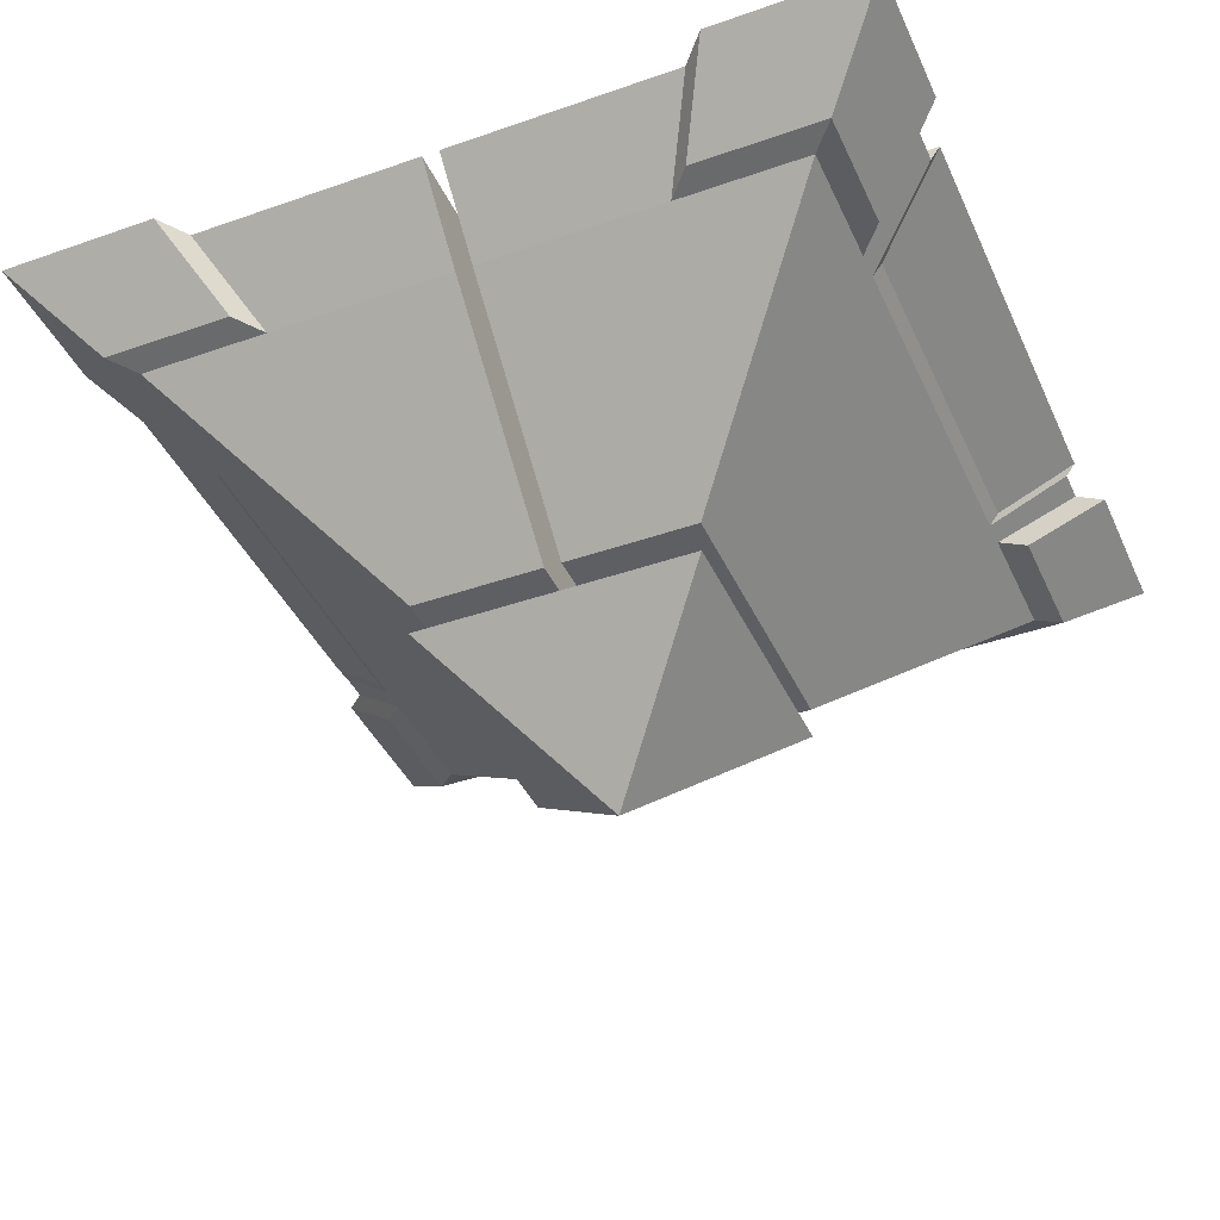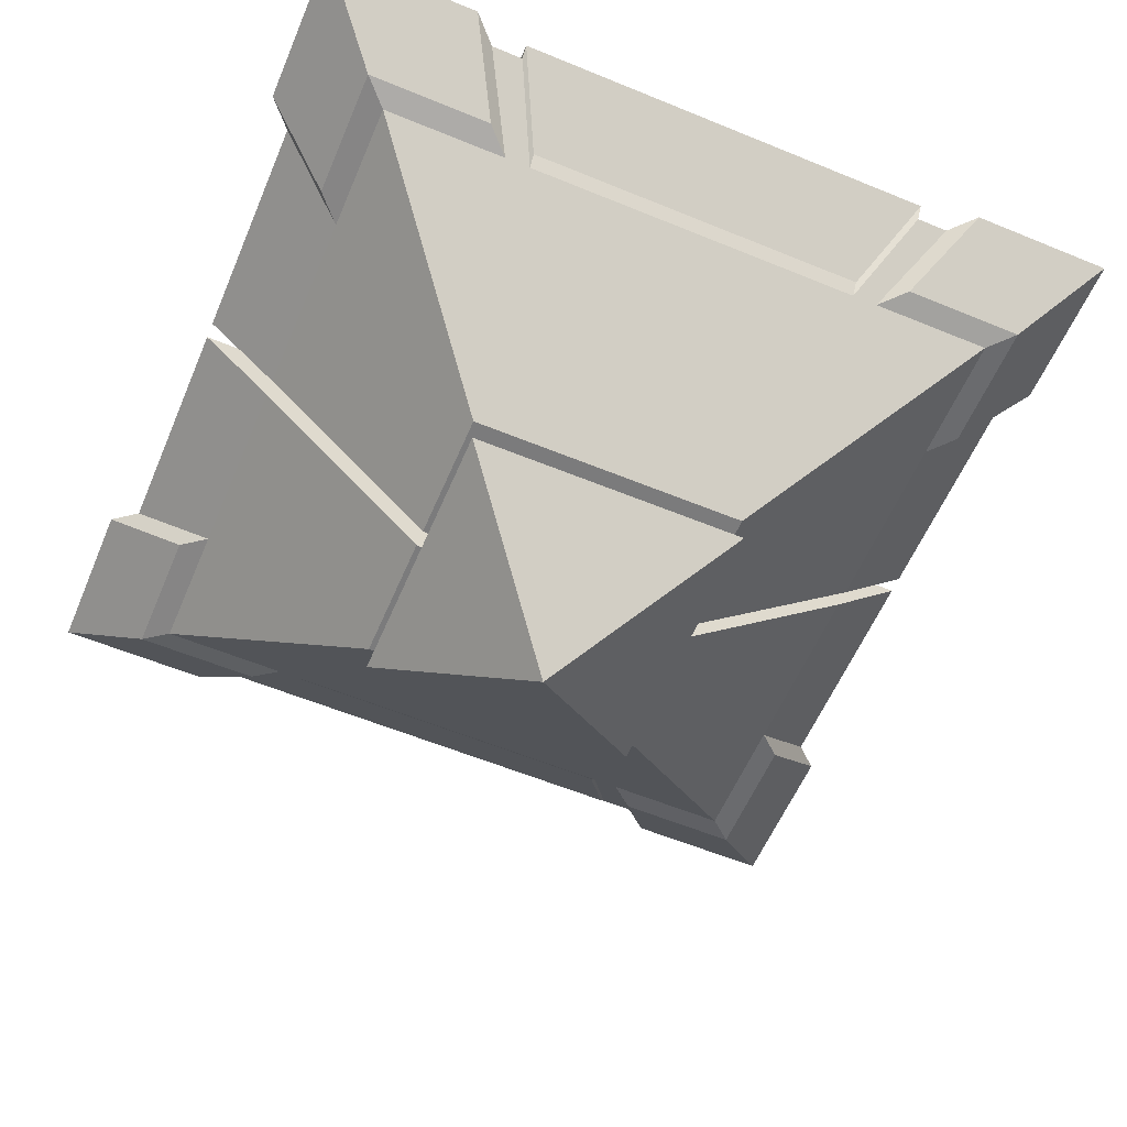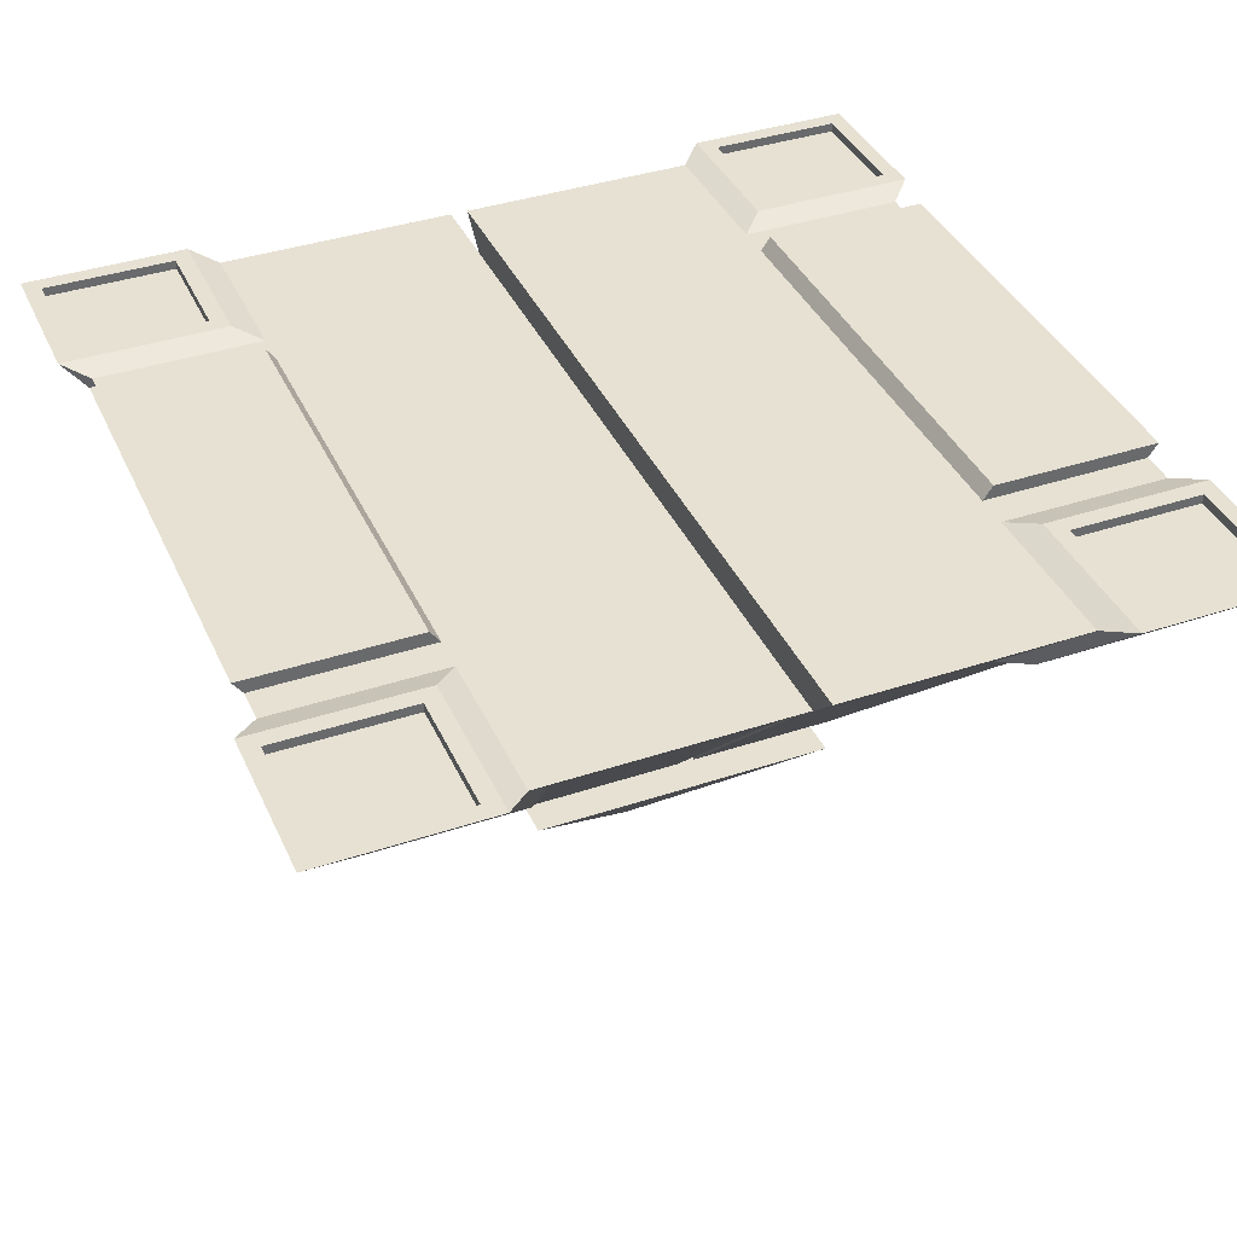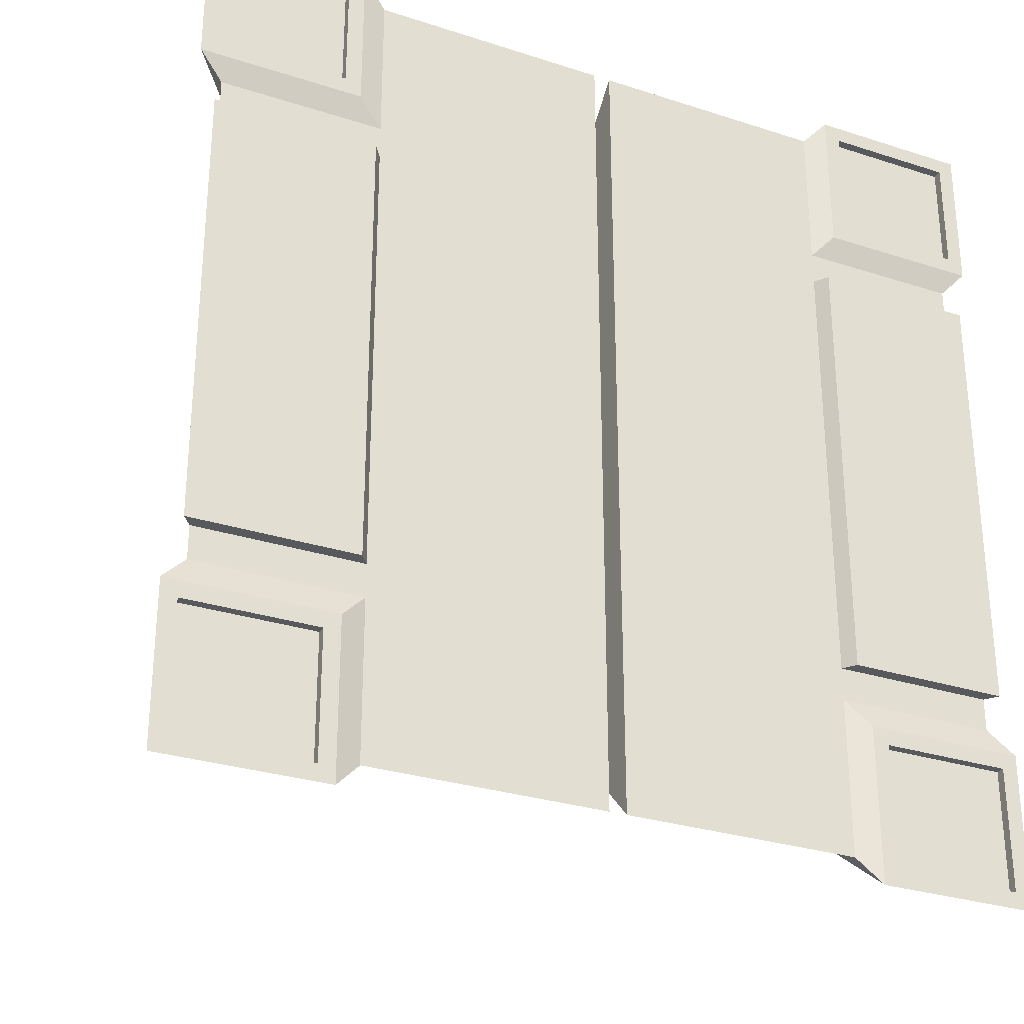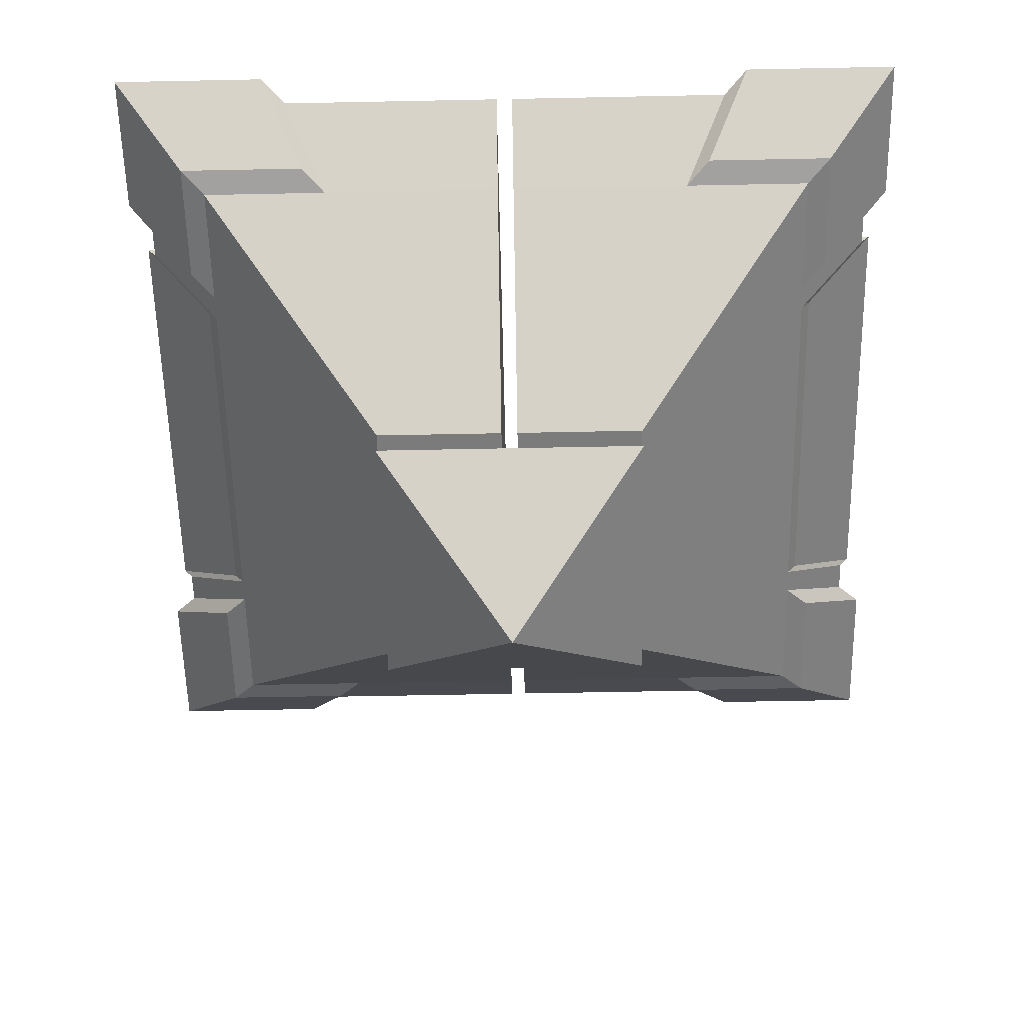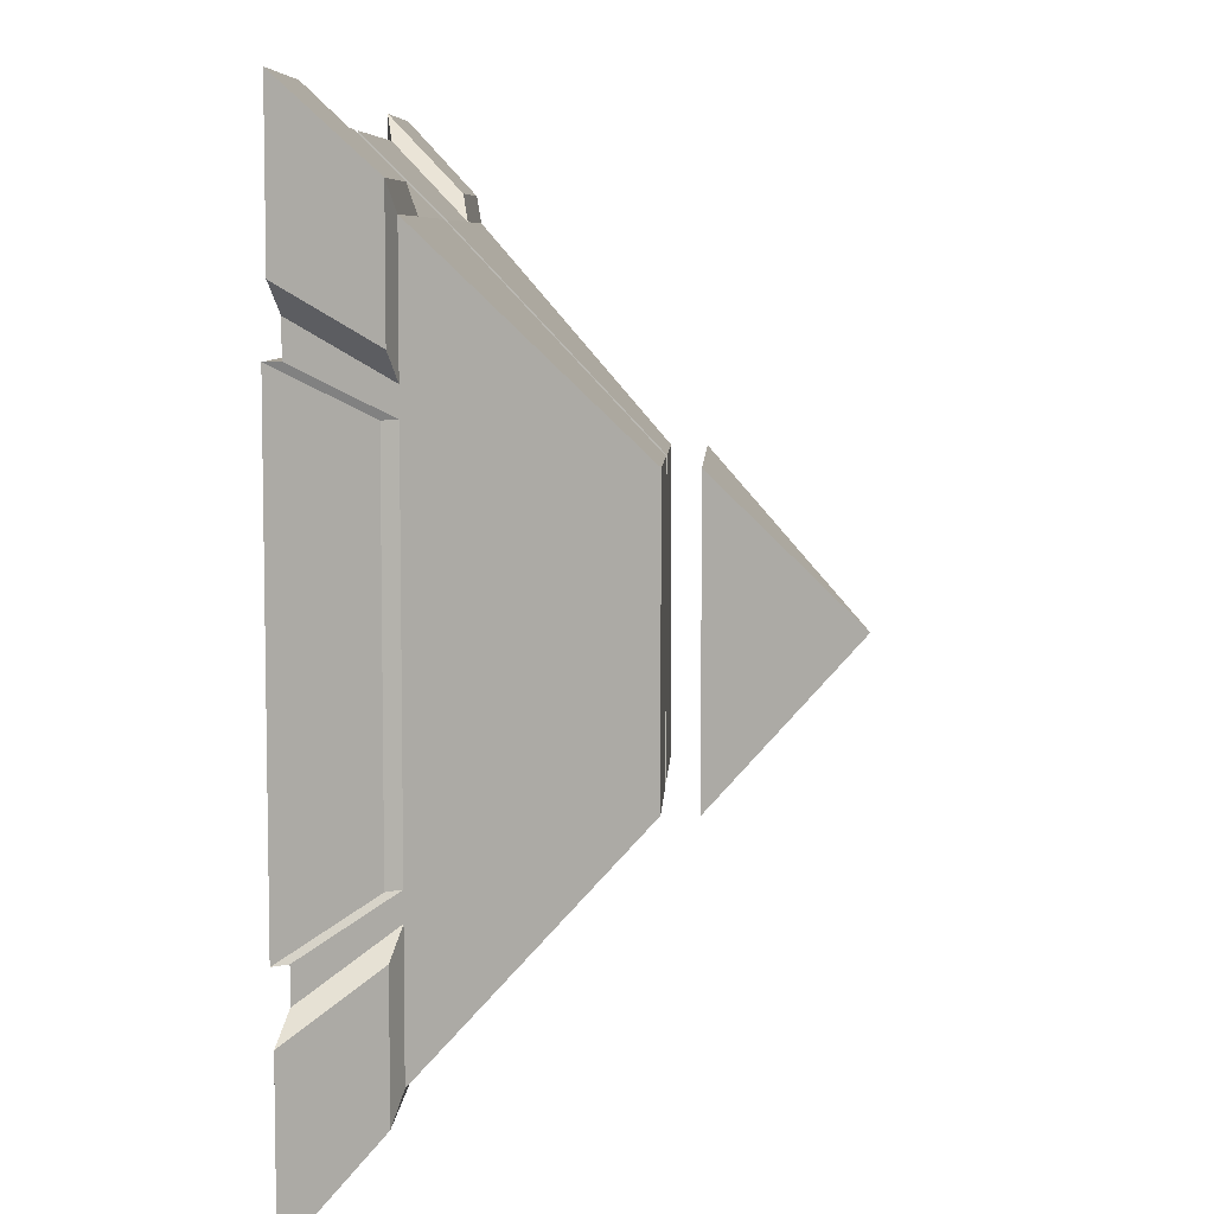
<metadata>
{"format":"obj","ext":"obj","renderer":"f3d","projection":"perspective","resolution":1024,"background":"white","views":[{"elev":-40.9,"azim":23.1,"up":"+Y"},{"elev":-58.5,"azim":-113.0,"up":"+Y"},{"elev":38.8,"azim":157.2,"up":"+Y"},{"elev":-29.0,"azim":154.2,"up":"+Z"},{"elev":-58.5,"azim":1.2,"up":"+Y"},{"elev":6.9,"azim":-87.1,"up":"+Z"}]}
</metadata>
<code>
v  -1.06 0.0209 -0.6757
v  -1.06 0.0209 -1.062
v  -0.8755 -0.1641 -0.8775
v  -0.8755 -0.1641 -0.561
v  -0.6605 0.0209 -1.062
v  -0.5495 -0.1641 -0.8775
v  -1.02 -0.0065 0.7402
v  -1.02 -0.0065 1.024
v  -0.7 -0.0065 1.024
v  -0.7 -0.0065 0.7402
v  -0.3505 -0.6495 0.3221
v  -0.815 -0.185 0.815
v  -0.815 -0.185 0.5074
v  -0.3505 -0.6495 0.1898
v  -0.3505 -0.6495 -0.379
v  -0.815 -0.185 -0.815
v  -0.489 -0.185 -0.815
v  -0.2103 -0.6495 -0.379
v  -0.6598 0.0159 1.065
v  -1.06 0.0159 1.065
v  -0.8748 -0.1691 0.8796
v  -0.5488 -0.1691 0.8796
v  -1.023 0.0326 -0.5327
v  -0.8384 -0.1524 -0.4336
v  -0.8384 -0.1524 0.4425
v  -1.023 0.0326 0.5549
v  -1.02 -0.0015 -1.022
v  -1.02 -0.0015 -0.7159
v  -0.7007 -0.0015 -0.7159
v  -0.7007 -0.0015 -1.022
v  -0.6234 0.0326 0.5549
v  -0.6234 0.0326 -0.5327
v  -1.06 0.0159 0.7001
v  -0.8748 -0.1691 0.572
v  -0.6 -0 -1
v  -0.6605 0.0209 -0.6757
v  -0.6 -0 -0.6132
v  -1 -0 -0.6132
v  -0.815 -0.185 -0.4985
v  -0.6 0 1
v  -0.489 -0.185 0.815
v  -1 0 0.6355
v  -0.6598 0.0159 0.7001
v  -0.6 0 0.6355
v  -0.7 0.0159 1.024
v  -1.02 0.0159 1.024
v  -1.02 0.0159 0.7402
v  -0.7 0.0159 0.7402
v  -1.02 0.0209 -0.7159
v  -1.02 0.0209 -1.022
v  -0.7007 0.0209 -1.022
v  -0.7007 0.0209 -0.7159
v  -1 0 0.5549
v  -0.815 -0.185 0.4425
v  -0.815 -0.185 -0.4336
v  -1 -0 -0.5327
v  -0.6 -0 -0.5327
v  -0.6 0 0.5549
v  -0.2103 -0.6495 0.3221
v  -0.0211 -0.185 -0.815
v  -0.0211 -0.6495 -0.379
v  -0.3505 -0.6495 0.1618
v  -0.3505 -0.6495 -0.2429
v  -0.3505 -0.6495 -0.215
v  -0.2103 -0.6495 -0.2429
v  -0.0211 -0.6495 -0.2429
v  -0.2103 -0.6495 0.1898
v  -0.0211 -0.6495 0.1898
v  -0.0211 -0.6495 0.3221
v  -0.2103 -0.6495 0.1618
v  -0.0211 -0.6495 0.1618
v  -0.2103 -0.6495 -0.215
v  -0.0211 -0.6495 -0.215
v  -0.0211 -0 -0.6132
v  -0.0211 -0 -1
v  -0.0211 -0.185 0.815
v  -0.0211 0 1
v  -0.0211 0 0.5549
v  -0.0211 -0 -0.5327
v  -0.0211 0 0.6355
v  -0.0211 -0.185 -0.5077
v  -0.0211 -0.185 -0.4422
v  -0.0211 -0.185 0.4429
v  -0.0211 -0.185 0.5085
v  1.06 0.0209 -0.6757
v  0.8755 -0.1641 -0.561
v  0.8755 -0.1641 -0.8775
v  1.06 0.0209 -1.062
v  0.6605 0.0209 -1.062
v  0.5495 -0.1641 -0.8775
v  1.02 -0.0065 0.7402
v  0.7 -0.0065 0.7402
v  0.7 -0.0065 1.024
v  1.02 -0.0065 1.024
v  0.3505 -0.6495 0.3221
v  0.3505 -0.6495 0.1898
v  0.815 -0.185 0.5074
v  0.815 -0.185 0.815
v  0.3505 -0.6495 -0.379
v  0.2103 -0.6495 -0.379
v  0.489 -0.185 -0.815
v  0.815 -0.185 -0.815
v  0.6598 0.0159 1.065
v  0.5488 -0.1691 0.8796
v  0.8748 -0.1691 0.8796
v  1.06 0.0159 1.065
v  1.023 0.0326 -0.5327
v  1.023 0.0326 0.5549
v  0.8384 -0.1524 0.4425
v  0.8384 -0.1524 -0.4336
v  1.02 -0.0015 -1.022
v  0.7007 -0.0015 -1.022
v  0.7007 -0.0015 -0.7159
v  1.02 -0.0015 -0.7159
v  0.6234 0.0326 -0.5327
v  0.6234 0.0326 0.5549
v  1.06 0.0159 0.7001
v  0.8748 -0.1691 0.572
v  0.6 -0 -1
v  0.6 -0 -0.6132
v  0.6605 0.0209 -0.6757
v  1 -0 -0.6132
v  0.815 -0.185 -0.4985
v  0.6 0 1
v  0.489 -0.185 0.815
v  1 0 0.6355
v  0.6 0 0.6355
v  0.6598 0.0159 0.7001
v  1.02 0.0159 1.024
v  0.7 0.0159 1.024
v  1.02 0.0159 0.7402
v  0.7 0.0159 0.7402
v  1.02 0.0209 -1.022
v  1.02 0.0209 -0.7159
v  0.7007 0.0209 -1.022
v  0.7007 0.0209 -0.7159
v  1 0 0.5549
v  0.815 -0.185 0.4425
v  1 -0 -0.5327
v  0.815 -0.185 -0.4336
v  0.6 -0 -0.5327
v  0.6 0 0.5549
v  0.2103 -0.6495 0.3221
v  0.0211 -0.185 -0.815
v  0.0211 -0.6495 -0.379
v  0.3505 -0.6495 0.1618
v  0.3505 -0.6495 -0.2429
v  0.3505 -0.6495 -0.215
v  0.2103 -0.6495 -0.2429
v  0.0211 -0.6495 -0.2429
v  0.2103 -0.6495 0.1898
v  0.0211 -0.6495 0.3221
v  0.0211 -0.6495 0.1898
v  0.2103 -0.6495 0.1618
v  0.0211 -0.6495 0.1618
v  0.2103 -0.6495 -0.215
v  0.0211 -0.6495 -0.215
v  0.0211 -0 -1
v  0.0211 -0 -0.6132
v  0.0211 0 1
v  0.0211 -0.185 0.815
v  0.0211 0 0.5549
v  0.0211 -0 -0.5327
v  0.0211 0 0.6355
v  0.0211 -0.185 -0.5077
v  0.0211 -0.185 -0.4422
v  0.0211 -0.185 0.4429
v  0.0211 -0.185 0.5085
v  -0.3505 -0.73 0.3221
v  0 -1.081 -0.05
v  0.3505 -0.73 0.3221
v  0.3505 -0.73 -0.379
v  -0.3505 -0.73 -0.379
o PlateformeV4
g PlateformeV4
f 1 2 3
f 3 4 1
f 5 6 3
f 3 2 5
f 7 8 9
f 9 10 7
f 11 12 13
f 13 14 11
f 15 16 17
f 17 18 15
f 19 20 21
f 21 22 19
f 23 24 25
f 25 26 23
f 27 28 29
f 29 30 27
f 23 26 31
f 31 32 23
f 33 34 21
f 21 20 33
f 35 5 36
f 36 37 35
f 37 36 1
f 1 38 37
f 38 1 4
f 4 39 38
f 39 4 3
f 3 16 39
f 16 3 6
f 6 17 16
f 17 6 5
f 5 35 17
f 40 19 22
f 22 41 40
f 41 22 21
f 21 12 41
f 12 21 34
f 34 13 12
f 13 34 33
f 33 42 13
f 42 33 43
f 43 44 42
f 44 43 19
f 19 40 44
f 19 45 46
f 46 20 19
f 20 46 47
f 47 33 20
f 33 47 48
f 48 43 33
f 43 48 45
f 45 19 43
f 1 49 50
f 50 2 1
f 2 50 51
f 51 5 2
f 5 51 52
f 52 36 5
f 36 52 49
f 49 1 36
f 45 9 8
f 8 46 45
f 46 8 7
f 7 47 46
f 47 7 10
f 10 48 47
f 48 10 9
f 9 45 48
f 49 28 27
f 27 50 49
f 50 27 30
f 30 51 50
f 51 30 29
f 29 52 51
f 52 29 28
f 28 49 52
f 53 54 13
f 13 42 53
f 39 55 56
f 56 38 39
f 38 56 57
f 57 37 38
f 44 58 53
f 53 42 44
f 11 59 41
f 41 12 11
f 60 61 18
f 18 17 60
f 54 62 14
f 14 13 54
f 15 63 39
f 39 16 15
f 63 64 55
f 55 39 63
f 64 62 54
f 54 55 64
f 18 65 63
f 63 15 18
f 61 66 65
f 65 18 61
f 11 14 67
f 67 59 11
f 67 68 69
f 69 59 67
f 14 62 70
f 70 67 14
f 70 71 68
f 68 67 70
f 64 63 65
f 65 72 64
f 72 65 66
f 66 73 72
f 62 64 72
f 72 70 62
f 72 73 71
f 71 70 72
f 57 32 31
f 31 58 57
f 58 31 26
f 26 53 58
f 53 26 25
f 25 54 53
f 54 25 24
f 24 55 54
f 55 24 23
f 23 56 55
f 56 23 32
f 32 57 56
f 37 74 75
f 75 35 37
f 41 76 77
f 77 40 41
f 75 60 17
f 17 35 75
f 78 79 57
f 57 58 78
f 40 77 80
f 80 44 40
f 57 79 74
f 74 37 57
f 80 78 58
f 58 44 80
f 59 69 76
f 76 41 59
f 60 75 74
f 74 81 60
f 79 82 81
f 81 74 79
f 83 82 79
f 79 78 83
f 76 84 80
f 80 77 76
f 84 83 78
f 78 80 84
f 61 60 81
f 81 66 61
f 66 81 82
f 82 73 66
f 82 83 71
f 71 73 82
f 83 84 68
f 68 71 83
f 84 76 69
f 69 68 84
f 85 86 87
f 87 88 85
f 89 88 87
f 87 90 89
f 91 92 93
f 93 94 91
f 95 96 97
f 97 98 95
f 99 100 101
f 101 102 99
f 103 104 105
f 105 106 103
f 107 108 109
f 109 110 107
f 111 112 113
f 113 114 111
f 107 115 116
f 116 108 107
f 117 106 105
f 105 118 117
f 119 120 121
f 121 89 119
f 120 122 85
f 85 121 120
f 122 123 86
f 86 85 122
f 123 102 87
f 87 86 123
f 102 101 90
f 90 87 102
f 101 119 89
f 89 90 101
f 124 125 104
f 104 103 124
f 125 98 105
f 105 104 125
f 98 97 118
f 118 105 98
f 97 126 117
f 117 118 97
f 126 127 128
f 128 117 126
f 127 124 103
f 103 128 127
f 103 106 129
f 129 130 103
f 106 117 131
f 131 129 106
f 117 128 132
f 132 131 117
f 128 103 130
f 130 132 128
f 85 88 133
f 133 134 85
f 88 89 135
f 135 133 88
f 89 121 136
f 136 135 89
f 121 85 134
f 134 136 121
f 130 129 94
f 94 93 130
f 129 131 91
f 91 94 129
f 131 132 92
f 92 91 131
f 132 130 93
f 93 92 132
f 134 133 111
f 111 114 134
f 133 135 112
f 112 111 133
f 135 136 113
f 113 112 135
f 136 134 114
f 114 113 136
f 137 126 97
f 97 138 137
f 123 122 139
f 139 140 123
f 122 120 141
f 141 139 122
f 127 126 137
f 137 142 127
f 95 98 125
f 125 143 95
f 144 101 100
f 100 145 144
f 138 97 96
f 96 146 138
f 99 102 123
f 123 147 99
f 147 123 140
f 140 148 147
f 148 140 138
f 138 146 148
f 100 99 147
f 147 149 100
f 145 100 149
f 149 150 145
f 95 143 151
f 151 96 95
f 151 143 152
f 152 153 151
f 96 151 154
f 154 146 96
f 154 151 153
f 153 155 154
f 148 156 149
f 149 147 148
f 156 157 150
f 150 149 156
f 146 154 156
f 156 148 146
f 156 154 155
f 155 157 156
f 141 142 116
f 116 115 141
f 142 137 108
f 108 116 142
f 137 138 109
f 109 108 137
f 138 140 110
f 110 109 138
f 140 139 107
f 107 110 140
f 139 141 115
f 115 107 139
f 120 119 158
f 158 159 120
f 125 124 160
f 160 161 125
f 158 119 101
f 101 144 158
f 162 142 141
f 141 163 162
f 124 127 164
f 164 160 124
f 141 120 159
f 159 163 141
f 164 127 142
f 142 162 164
f 143 125 161
f 161 152 143
f 144 165 159
f 159 158 144
f 163 159 165
f 165 166 163
f 167 162 163
f 163 166 167
f 161 160 164
f 164 168 161
f 168 164 162
f 162 167 168
f 145 150 165
f 165 144 145
f 150 157 166
f 166 165 150
f 166 157 155
f 155 167 166
f 167 155 153
f 153 168 167
f 168 153 152
f 152 161 168
f 169 170 171
f 171 170 172
f 172 170 173
f 173 170 169
f 169 171 172
f 172 173 169

</code>
